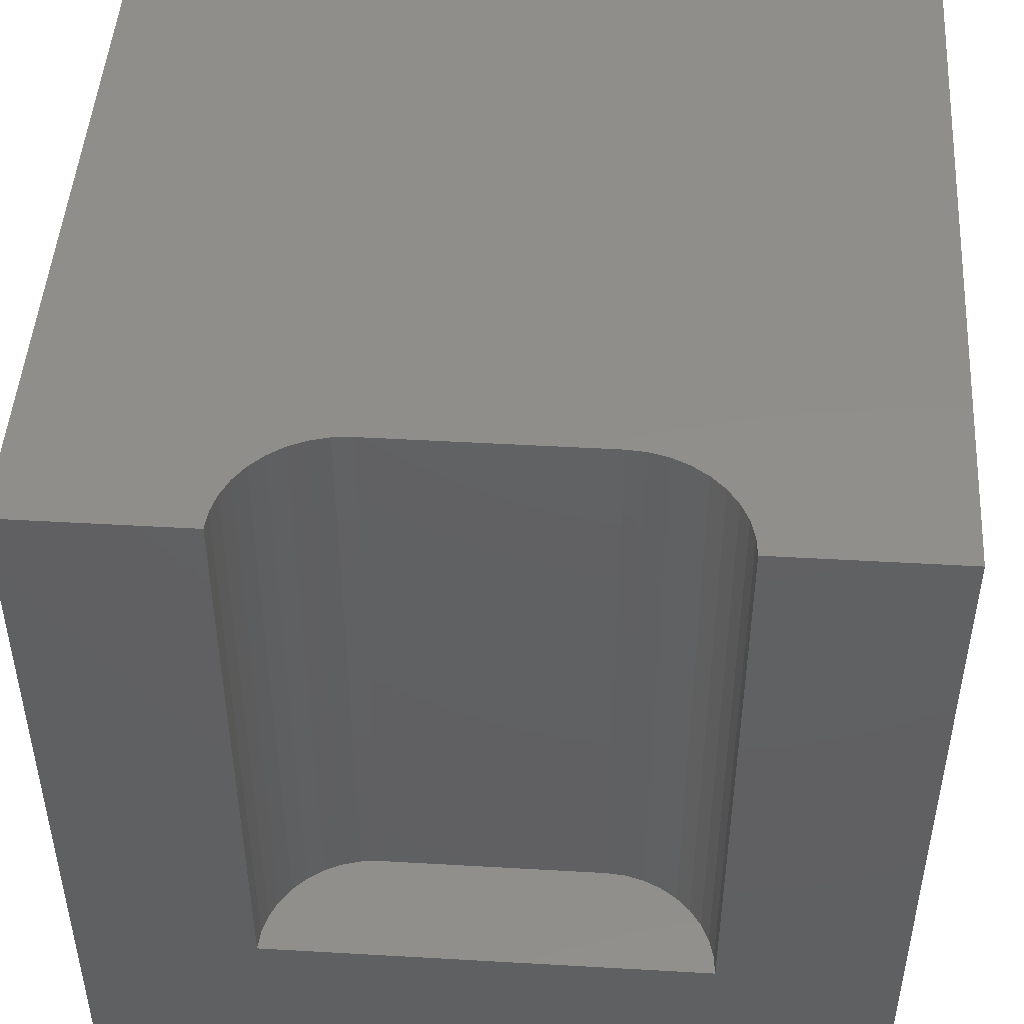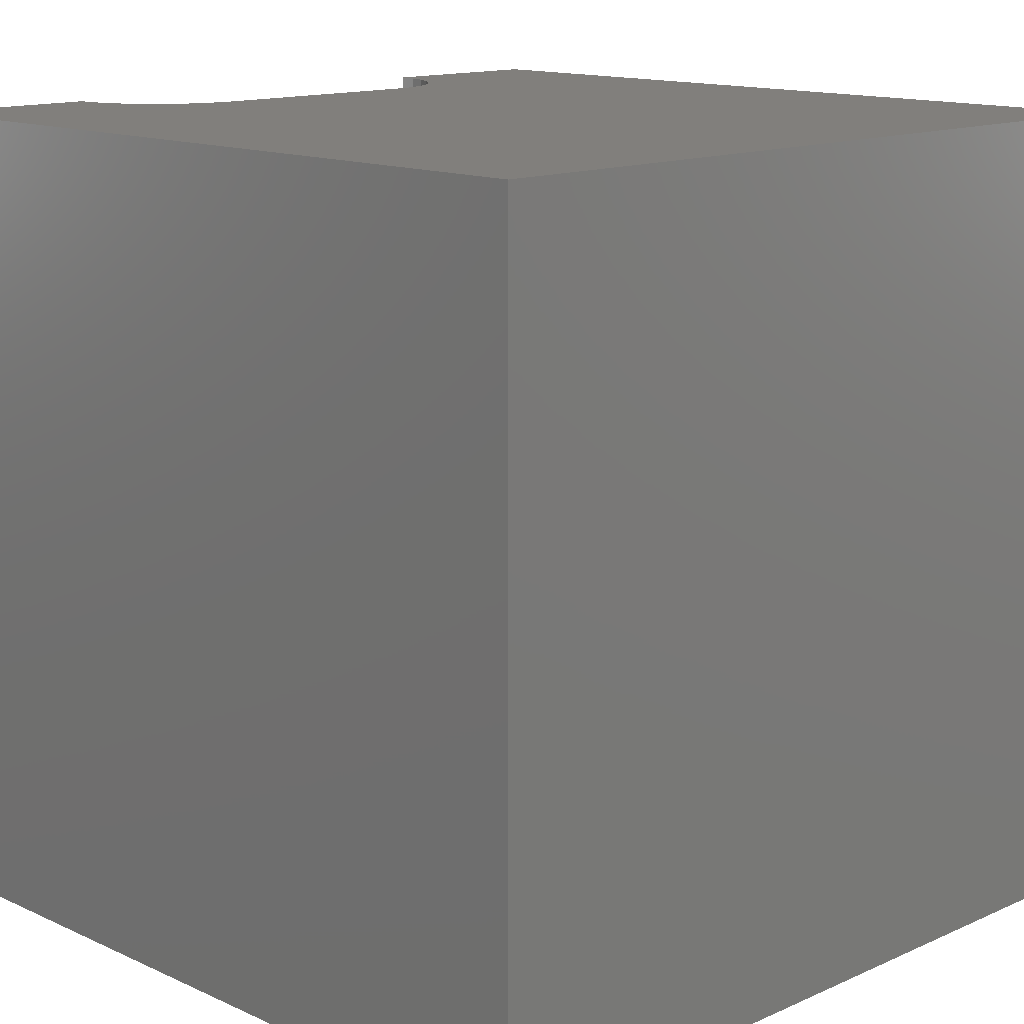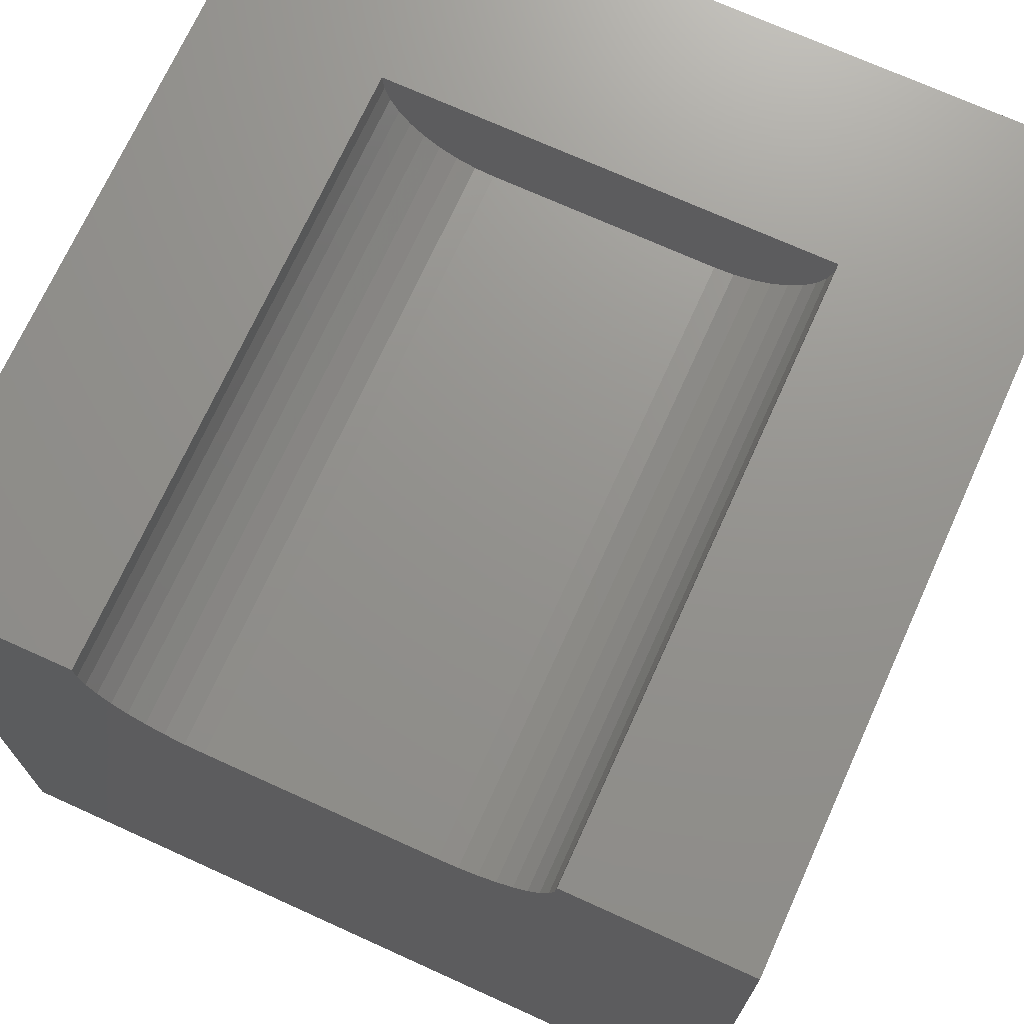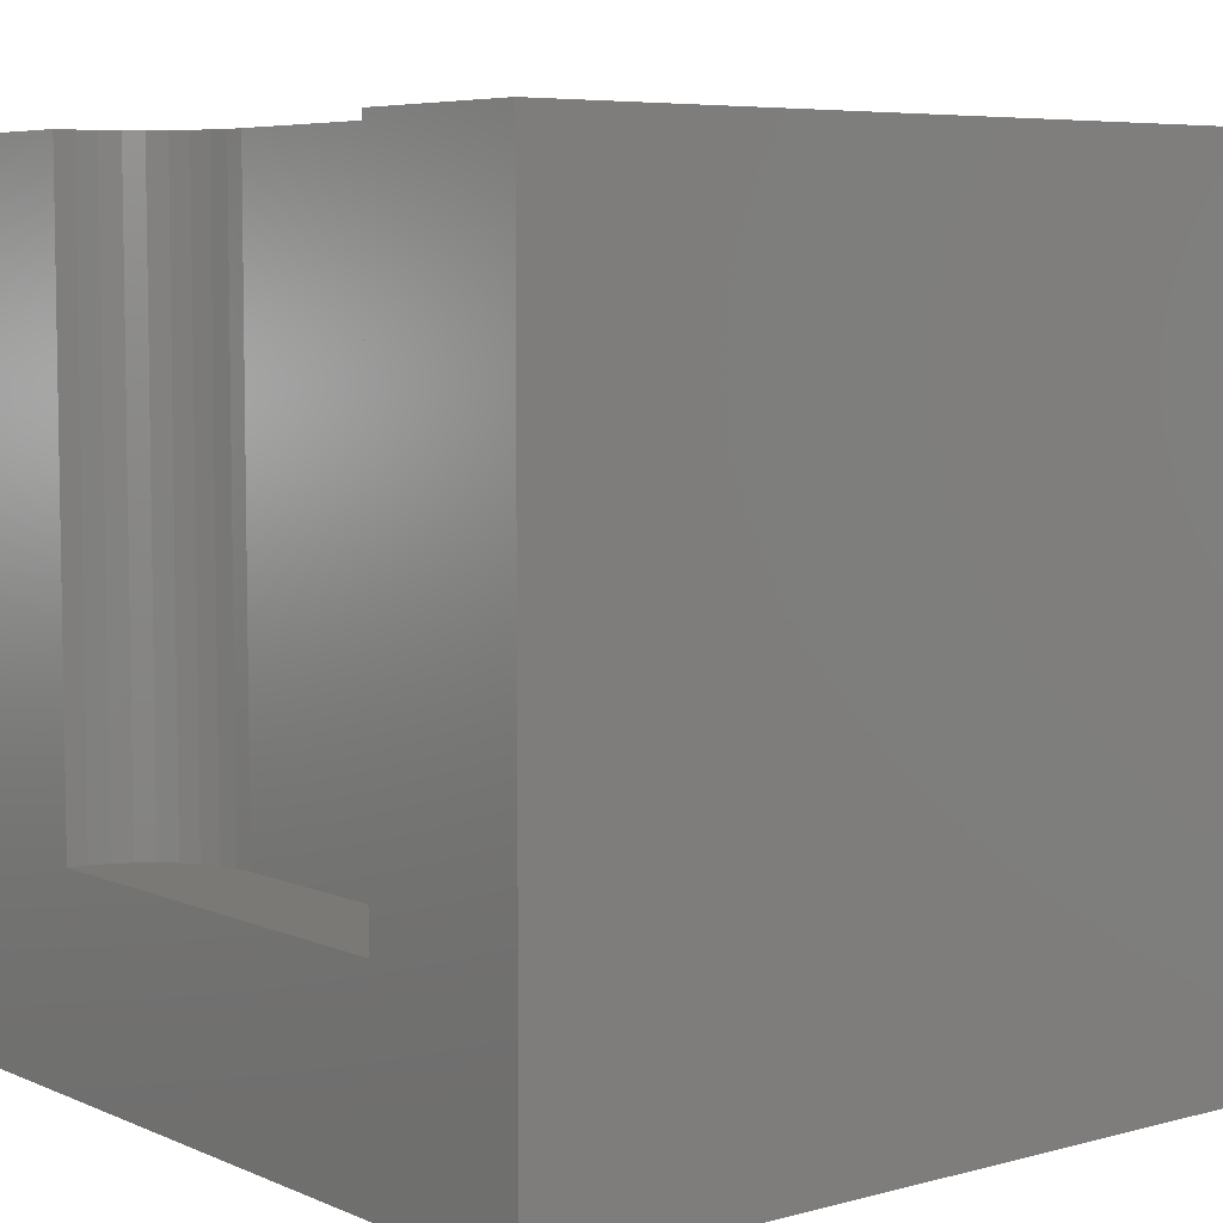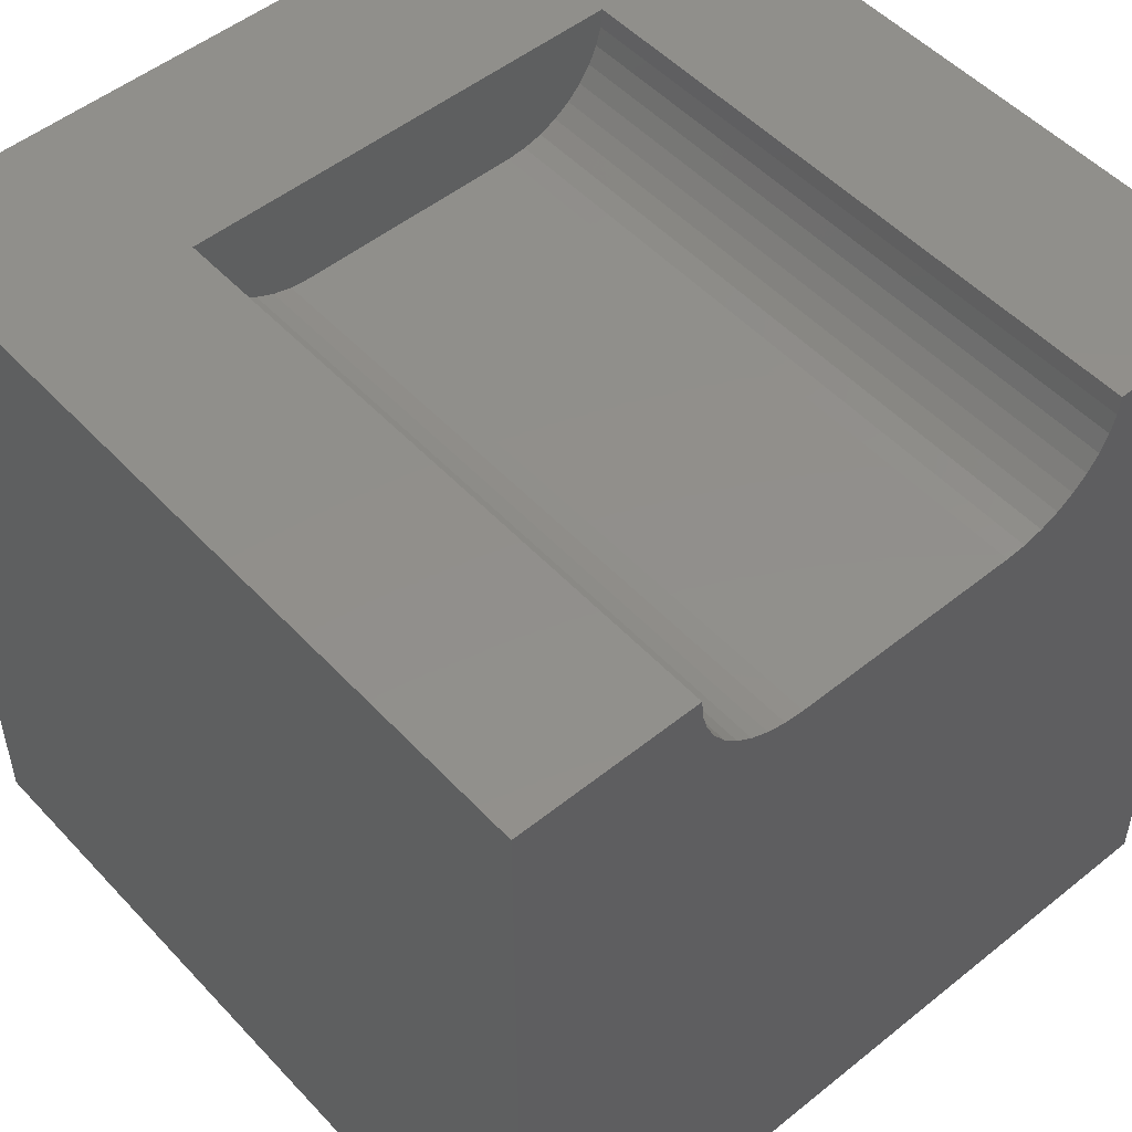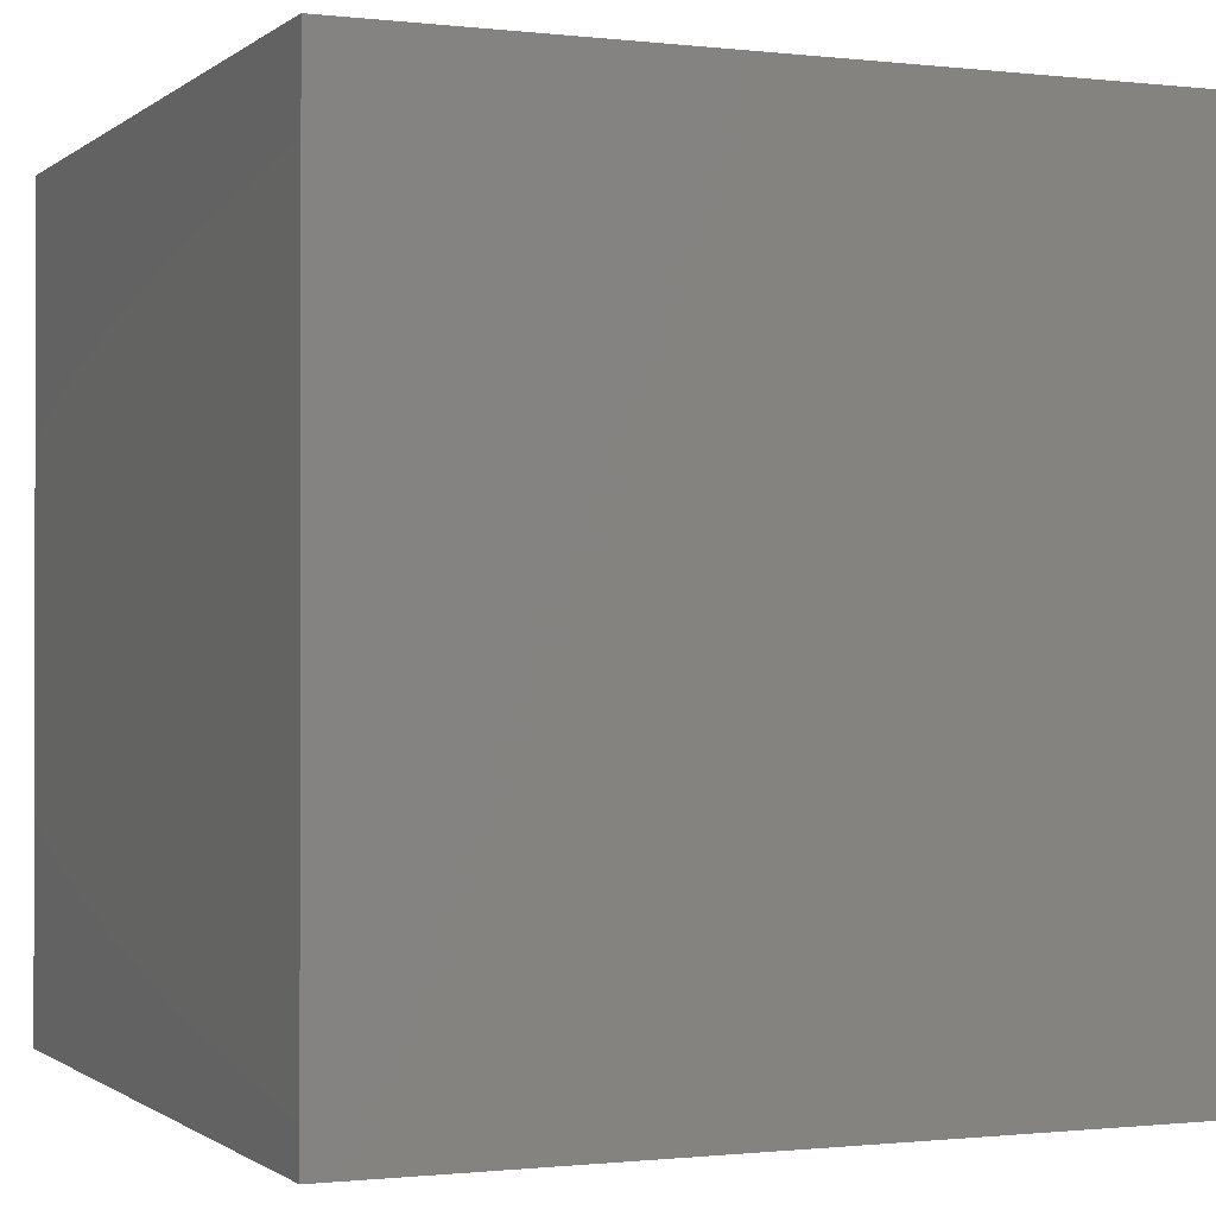
<metadata>
{"format":"stl","ext":"stl","renderer":"f3d","projection":"perspective","resolution":1024,"background":"white","views":[{"elev":47.5,"azim":-176.3,"up":"+Z"},{"elev":13.7,"azim":-44.7,"up":"+Z"},{"elev":71.5,"azim":24.4,"up":"+Y"},{"elev":6.2,"azim":-128.6,"up":"+Z"},{"elev":51.1,"azim":-41.2,"up":"+Y"},{"elev":-0.8,"azim":-23.2,"up":"+Z"}]}
</metadata>
<code>
# stl→obj: 48 verts, 92 faces
v 0 10 10
v 0 10 0
v 0 0 10
v 0 0 0
v 2.253 9.762 10
v 2.232 10 10
v 7.447 9.119 10
v 7.279 8.95 10
v 10 0 10
v 7.083 8.813 10
v 6.866 8.712 10
v 2.721 8.95 10
v 2.553 9.119 10
v 2.416 9.315 10
v 2.315 9.531 10
v 7.768 10 10
v 7.747 9.762 10
v 10 10 10
v 7.685 9.531 10
v 7.584 9.315 10
v 3.364 8.651 10
v 3.134 8.712 10
v 2.917 8.813 10
v 6.636 8.651 10
v 6.398 8.63 10
v 3.602 8.63 10
v 10 10 0
v 10 0 0
v 7.768 10 2.436
v 2.232 10 2.436
v 2.253 9.762 2.436
v 2.315 9.531 2.436
v 2.416 9.315 2.436
v 2.553 9.119 2.436
v 2.721 8.95 2.436
v 2.917 8.813 2.436
v 3.134 8.712 2.436
v 3.364 8.651 2.436
v 3.602 8.63 2.436
v 6.398 8.63 2.436
v 6.636 8.651 2.436
v 6.866 8.712 2.436
v 7.083 8.813 2.436
v 7.279 8.95 2.436
v 7.447 9.119 2.436
v 7.584 9.315 2.436
v 7.685 9.531 2.436
v 7.747 9.762 2.436
f 1 2 3
f 3 2 4
f 5 6 1
f 7 8 9
f 9 8 10
f 9 10 11
f 12 13 3
f 3 13 14
f 3 14 1
f 1 14 15
f 1 15 5
f 16 17 18
f 18 17 19
f 18 19 9
f 9 19 20
f 9 20 7
f 21 22 3
f 3 22 23
f 3 23 12
f 11 24 9
f 9 24 25
f 9 25 3
f 3 25 26
f 3 26 21
f 27 18 28
f 28 18 9
f 2 27 4
f 4 27 28
f 16 18 29
f 29 18 27
f 29 27 30
f 30 27 2
f 30 2 6
f 6 2 1
f 28 9 4
f 4 9 3
f 30 6 5
f 30 5 31
f 31 5 15
f 31 15 32
f 32 15 14
f 32 14 33
f 33 14 13
f 33 13 34
f 34 13 12
f 34 12 35
f 35 12 23
f 35 23 36
f 36 23 22
f 36 22 37
f 37 22 21
f 37 21 38
f 38 21 26
f 38 26 39
f 40 25 24
f 40 24 41
f 41 24 11
f 41 11 42
f 42 11 10
f 42 10 43
f 43 10 8
f 43 8 44
f 44 8 7
f 44 7 45
f 45 7 20
f 45 20 46
f 46 20 19
f 46 19 47
f 47 19 17
f 47 17 48
f 48 17 16
f 48 16 29
f 31 32 39
f 48 29 41
f 41 29 40
f 40 29 39
f 39 29 30
f 39 30 31
f 37 34 36
f 36 34 35
f 32 33 39
f 39 33 34
f 39 34 38
f 38 34 37
f 46 43 45
f 45 43 44
f 41 42 48
f 48 42 43
f 48 43 47
f 47 43 46
f 40 39 25
f 25 39 26

</code>
